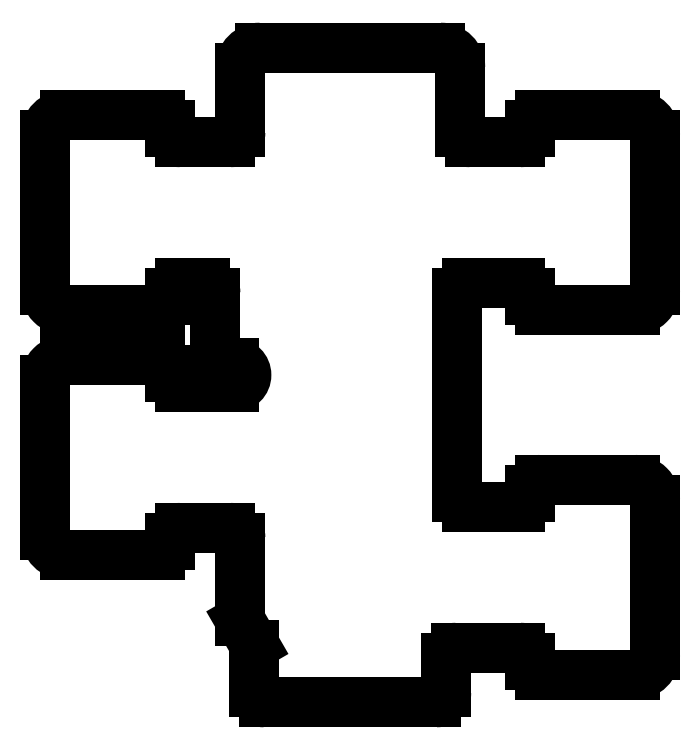
<metadata>
{"format":"dxf","ext":"dxf","renderer":"ezdxf+matplotlib","layout":"modelspace","background":"white","min_lineweight":24,"dpi":150}
</metadata>
<code>
0
SECTION
2
ENTITIES
0
LINE
8
0
10
2505
20
-151.5
30
0
11
2505
21
-157.5
31
0
0
LINE
8
0
10
2529
20
-171.9
30
0
11
2529
21
-151.5
31
0
0
LINE
8
0
10
2549
20
-187.7
30
0
11
2549
21
-172.2
31
0
0
LINE
8
0
10
2508
20
-184.3
30
0
11
2509
21
-186.7
31
0
0
LINE
8
0
10
2510
20
-192.4
30
0
11
2527
21
-192.4
31
0
0
LINE
8
0
10
2509
20
-186.7
30
0
11
2509
21
-191.4
31
0
0
ARC
8
0
10
2510
20
-191.4
30
0
40
1
50
180
51
270
0
LINE
8
0
10
2528
20
-191.4
30
0
11
2528
21
-188
31
0
0
ARC
8
0
10
2527
20
-191.4
30
0
40
1
50
270
51
0
0
LINE
8
0
10
2538
20
-189.7
30
0
11
2547
21
-189.7
31
0
0
ARC
8
0
10
2538
20
-188.7
30
0
40
1
50
180
51
270
0
LINE
8
0
10
2537
20
-188
30
0
11
2537
21
-188.7
31
0
0
ARC
8
0
10
2536
20
-188
30
0
40
1
50
0
51
90
0
LINE
8
0
10
2529
20
-187
30
0
11
2536
21
-187
31
0
0
ARC
8
0
10
2529
20
-188
30
0
40
1
50
90
51
180
0
ARC
8
0
10
2547
20
-187.7
30
0
40
2
50
270
51
1.14e-11
0
LINE
8
0
10
2488
20
-160.2
30
0
11
2488
21
-175.7
31
0
0
ARC
8
0
10
2538
20
-171.2
30
0
40
1
50
90
51
180
0
ARC
8
0
10
2547
20
-172.2
30
0
40
2
50
360
51
90
0
LINE
8
0
10
2508
20
-176
30
0
11
2508
21
-184.3
31
0
0
LINE
8
0
10
2490
20
-177.7
30
0
11
2500
21
-177.7
31
0
0
ARC
8
0
10
2490
20
-175.7
30
0
40
2
50
180
51
270
0
ARC
8
0
10
2500
20
-176.7
30
0
40
1
50
270
51
2.606e-11
0
ARC
8
0
10
2507
20
-176
30
0
40
1
50
0
51
90
0
LINE
8
0
10
2502
20
-175
30
0
11
2507
21
-175
31
0
0
ARC
8
0
10
2502
20
-176
30
0
40
1
50
90
51
180
0
LINE
8
0
10
2501
20
-176.7
30
0
11
2501
21
-176
31
0
0
ARC
8
0
10
2530
20
-171.9
30
0
40
1
50
180
51
270
0
LINE
8
0
10
2536
20
-172.9
30
0
11
2530
21
-172.9
31
0
0
ARC
8
0
10
2536
20
-171.9
30
0
40
1
50
270
51
0
0
LINE
8
0
10
2537
20
-171.2
30
0
11
2537
21
-171.9
31
0
0
LINE
8
0
10
2547
20
-170.2
30
0
11
2538
21
-170.2
31
0
0
ARC
8
0
10
2490
20
-160.2
30
0
40
2
50
90
51
180
0
ARC
8
0
10
2500
20
-159.2
30
0
40
1
50
0
51
90
0
ARC
8
0
10
2507
20
-159.7
30
0
40
1.2
50
270
51
90
0
LINE
8
0
10
2501
20
-159.9
30
0
11
2501
21
-159.2
31
0
0
ARC
8
0
10
2502
20
-159.9
30
0
40
1
50
180
51
270
0
LINE
8
0
10
2507
20
-160.9
30
0
11
2502
21
-160.9
31
0
0
LINE
8
0
10
2500
20
-158.2
30
0
11
2490
21
-158.2
31
0
0
LINE
8
0
10
2506
20
-158.5
30
0
11
2507
21
-158.5
31
0
0
ARC
8
0
10
2506
20
-157.5
30
0
40
1
50
180
51
270
0
LINE
8
0
10
2488
20
-135.7
30
0
11
2488
21
-151.2
31
0
0
LINE
8
0
10
2549
20
-151.2
30
0
11
2549
21
-135.7
31
0
0
ARC
8
0
10
2504
20
-151.5
30
0
40
1
50
6.514e-12
51
90
0
ARC
8
0
10
2502
20
-151.5
30
0
40
1
50
90
51
180
0
LINE
8
0
10
2490
20
-153.2
30
0
11
2500
21
-153.2
31
0
0
ARC
8
0
10
2490
20
-151.2
30
0
40
2
50
180
51
270
0
LINE
8
0
10
2501
20
-152.2
30
0
11
2501
21
-151.5
31
0
0
ARC
8
0
10
2500
20
-152.2
30
0
40
1
50
270
51
0
0
LINE
8
0
10
2502
20
-150.5
30
0
11
2504
21
-150.5
31
0
0
ARC
8
0
10
2536
20
-151.5
30
0
40
1
50
0
51
90
0
ARC
8
0
10
2530
20
-151.5
30
0
40
1
50
90
51
180
0
LINE
8
0
10
2538
20
-153.2
30
0
11
2547
21
-153.2
31
0
0
ARC
8
0
10
2538
20
-152.2
30
0
40
1
50
180
51
270
0
LINE
8
0
10
2537
20
-151.5
30
0
11
2537
21
-152.2
31
0
0
ARC
8
0
10
2547
20
-151.2
30
0
40
2
50
270
51
1.547e-11
0
LINE
8
0
10
2530
20
-150.5
30
0
11
2536
21
-150.5
31
0
0
LINE
8
0
10
2508
20
-128.9
30
0
11
2508
21
-135.4
31
0
0
LINE
8
0
10
2530
20
-135.4
30
0
11
2530
21
-128.9
31
0
0
ARC
8
0
10
2490
20
-135.7
30
0
40
2
50
90
51
180
0
LINE
8
0
10
2501
20
-135.4
30
0
11
2501
21
-134.7
31
0
0
ARC
8
0
10
2502
20
-135.4
30
0
40
1
50
180
51
270
0
LINE
8
0
10
2507
20
-136.4
30
0
11
2502
21
-136.4
31
0
0
ARC
8
0
10
2507
20
-135.4
30
0
40
1
50
270
51
360
0
LINE
8
0
10
2500
20
-133.7
30
0
11
2490
21
-133.7
31
0
0
ARC
8
0
10
2500
20
-134.7
30
0
40
1
50
0
51
90
0
LINE
8
0
10
2537
20
-134.7
30
0
11
2537
21
-135.4
31
0
0
ARC
8
0
10
2547
20
-135.7
30
0
40
2
50
360
51
90
0
ARC
8
0
10
2531
20
-135.4
30
0
40
1
50
180
51
270
0
LINE
8
0
10
2536
20
-136.4
30
0
11
2531
21
-136.4
31
0
0
ARC
8
0
10
2536
20
-135.4
30
0
40
1
50
270
51
0
0
LINE
8
0
10
2547
20
-133.7
30
0
11
2538
21
-133.7
31
0
0
ARC
8
0
10
2538
20
-134.7
30
0
40
1
50
90
51
180
0
LINE
8
0
10
2528
20
-126.9
30
0
11
2510
21
-126.9
31
0
0
ARC
8
0
10
2510
20
-128.9
30
0
40
2
50
90
51
180
0
ARC
8
0
10
2528
20
-128.9
30
0
40
2
50
4.885e-12
51
90
0
ENDSEC
0
EOF

</code>
